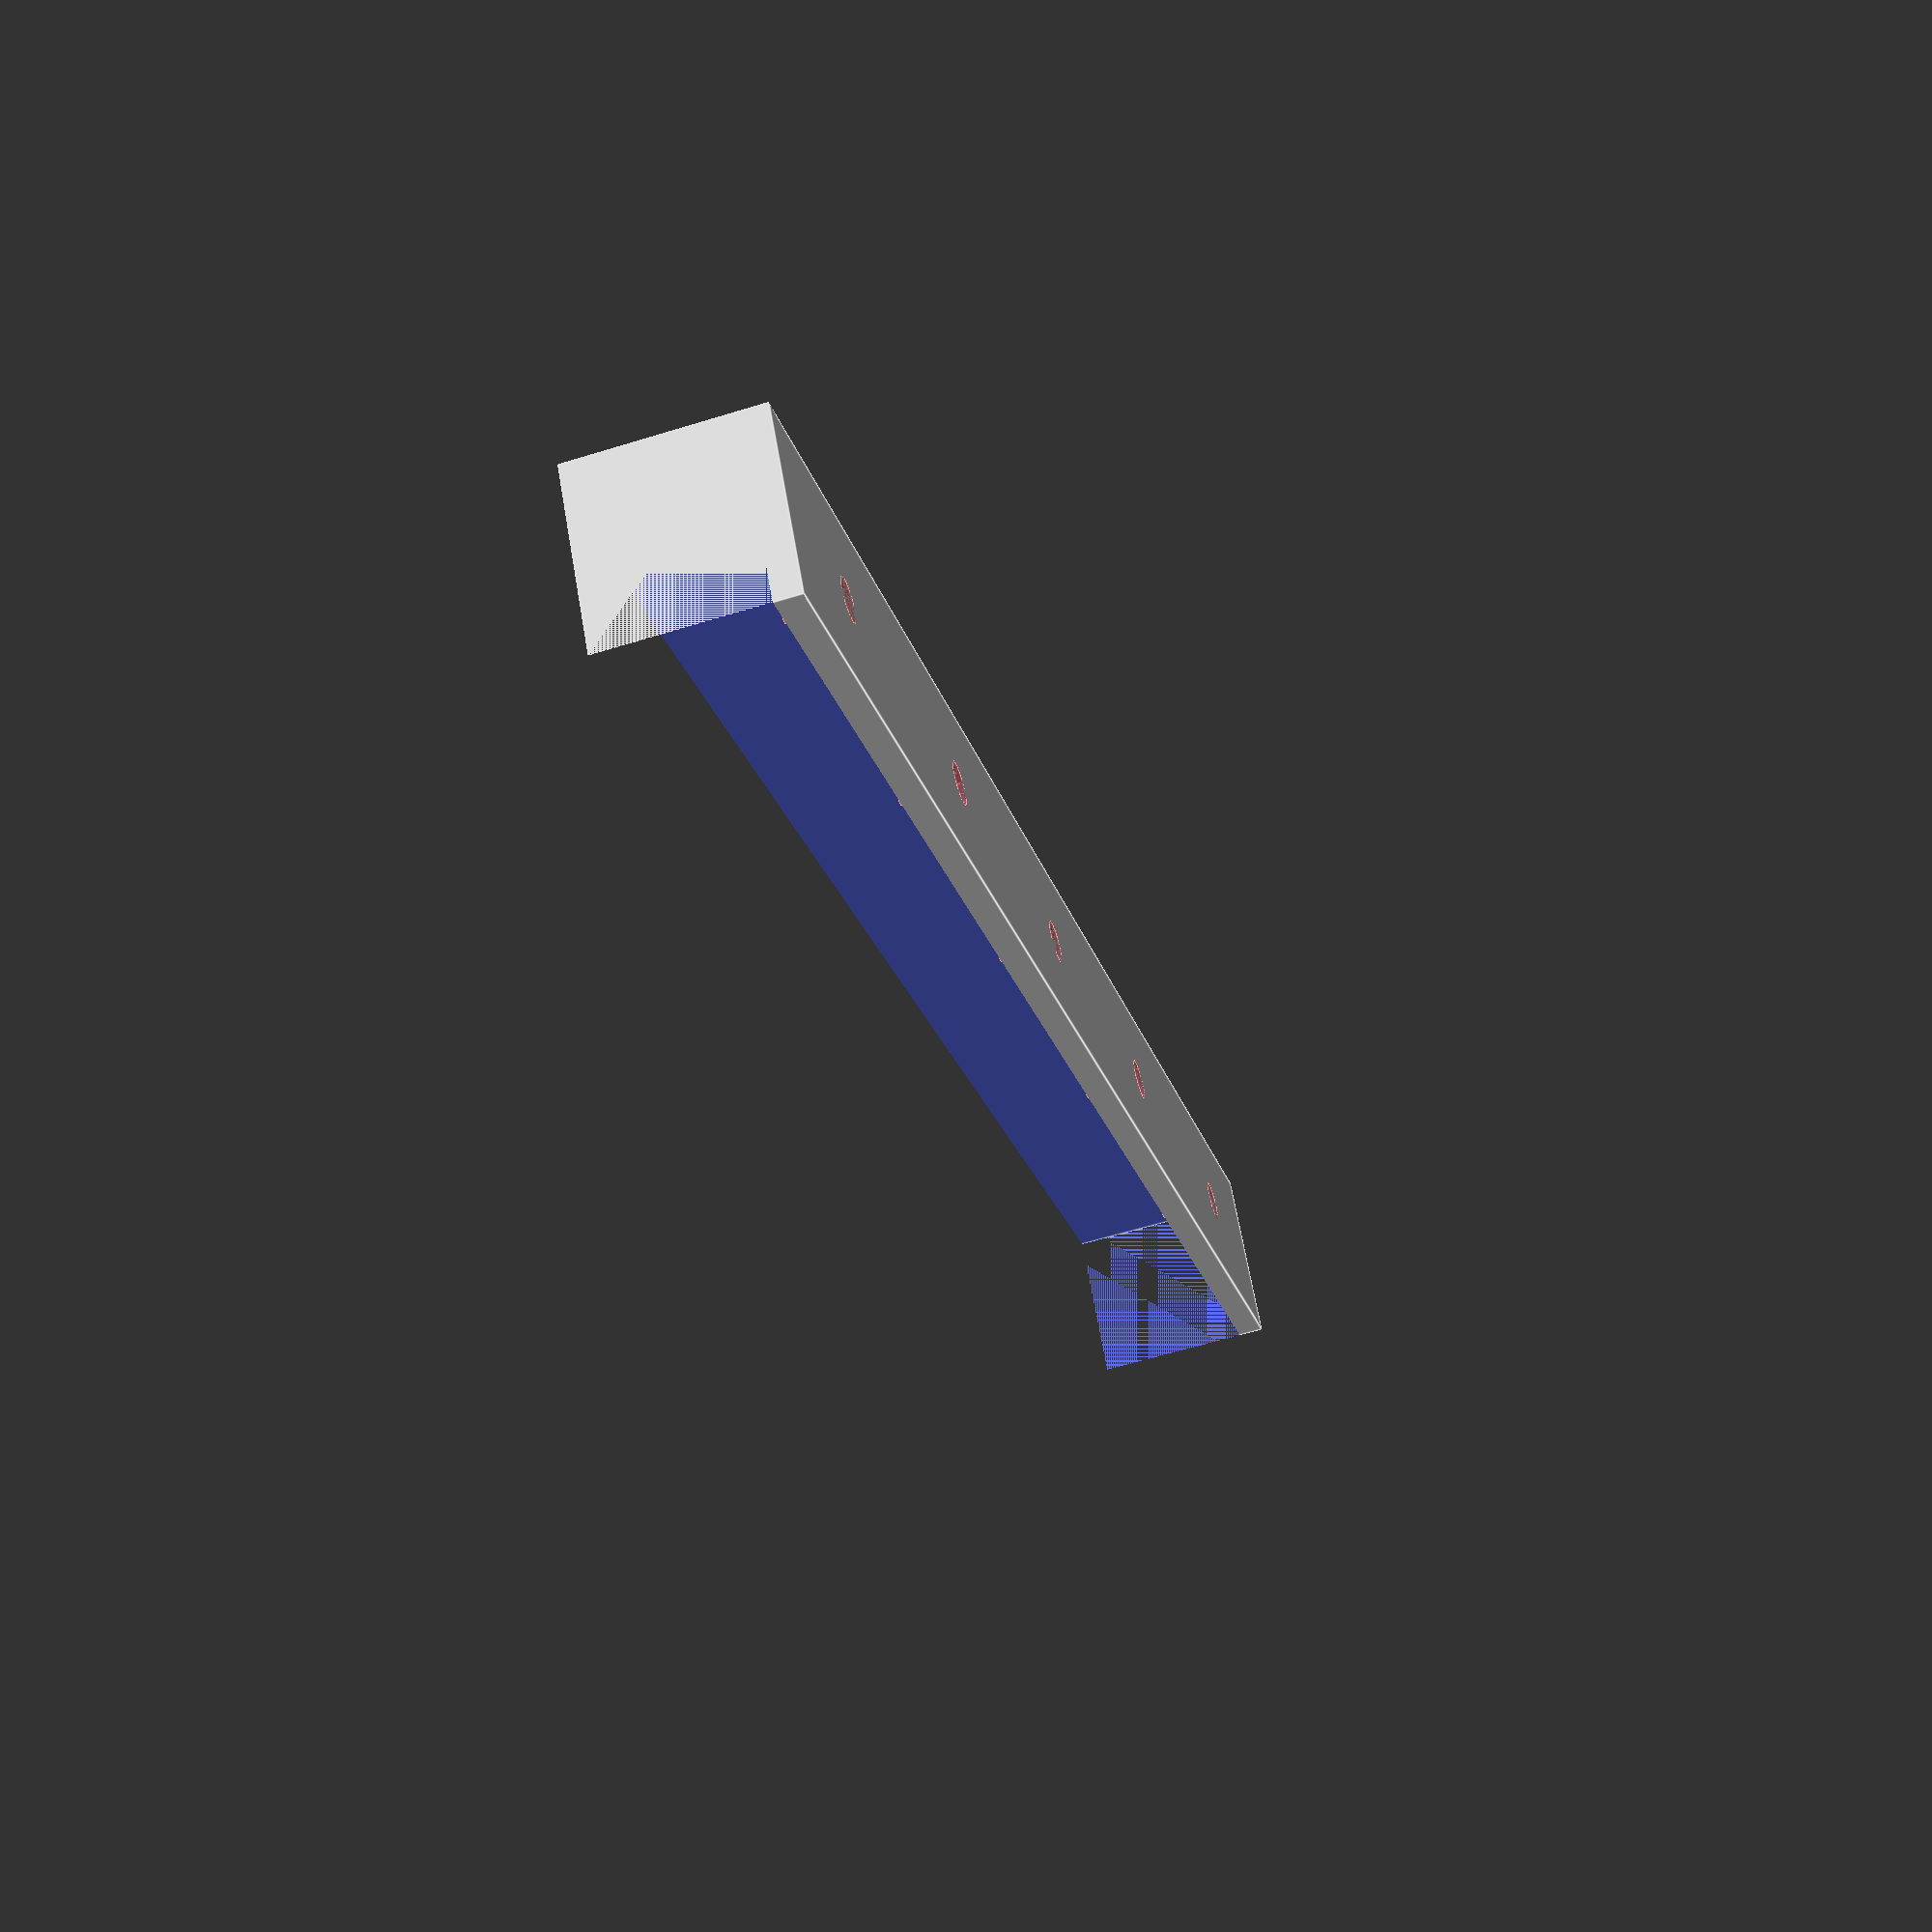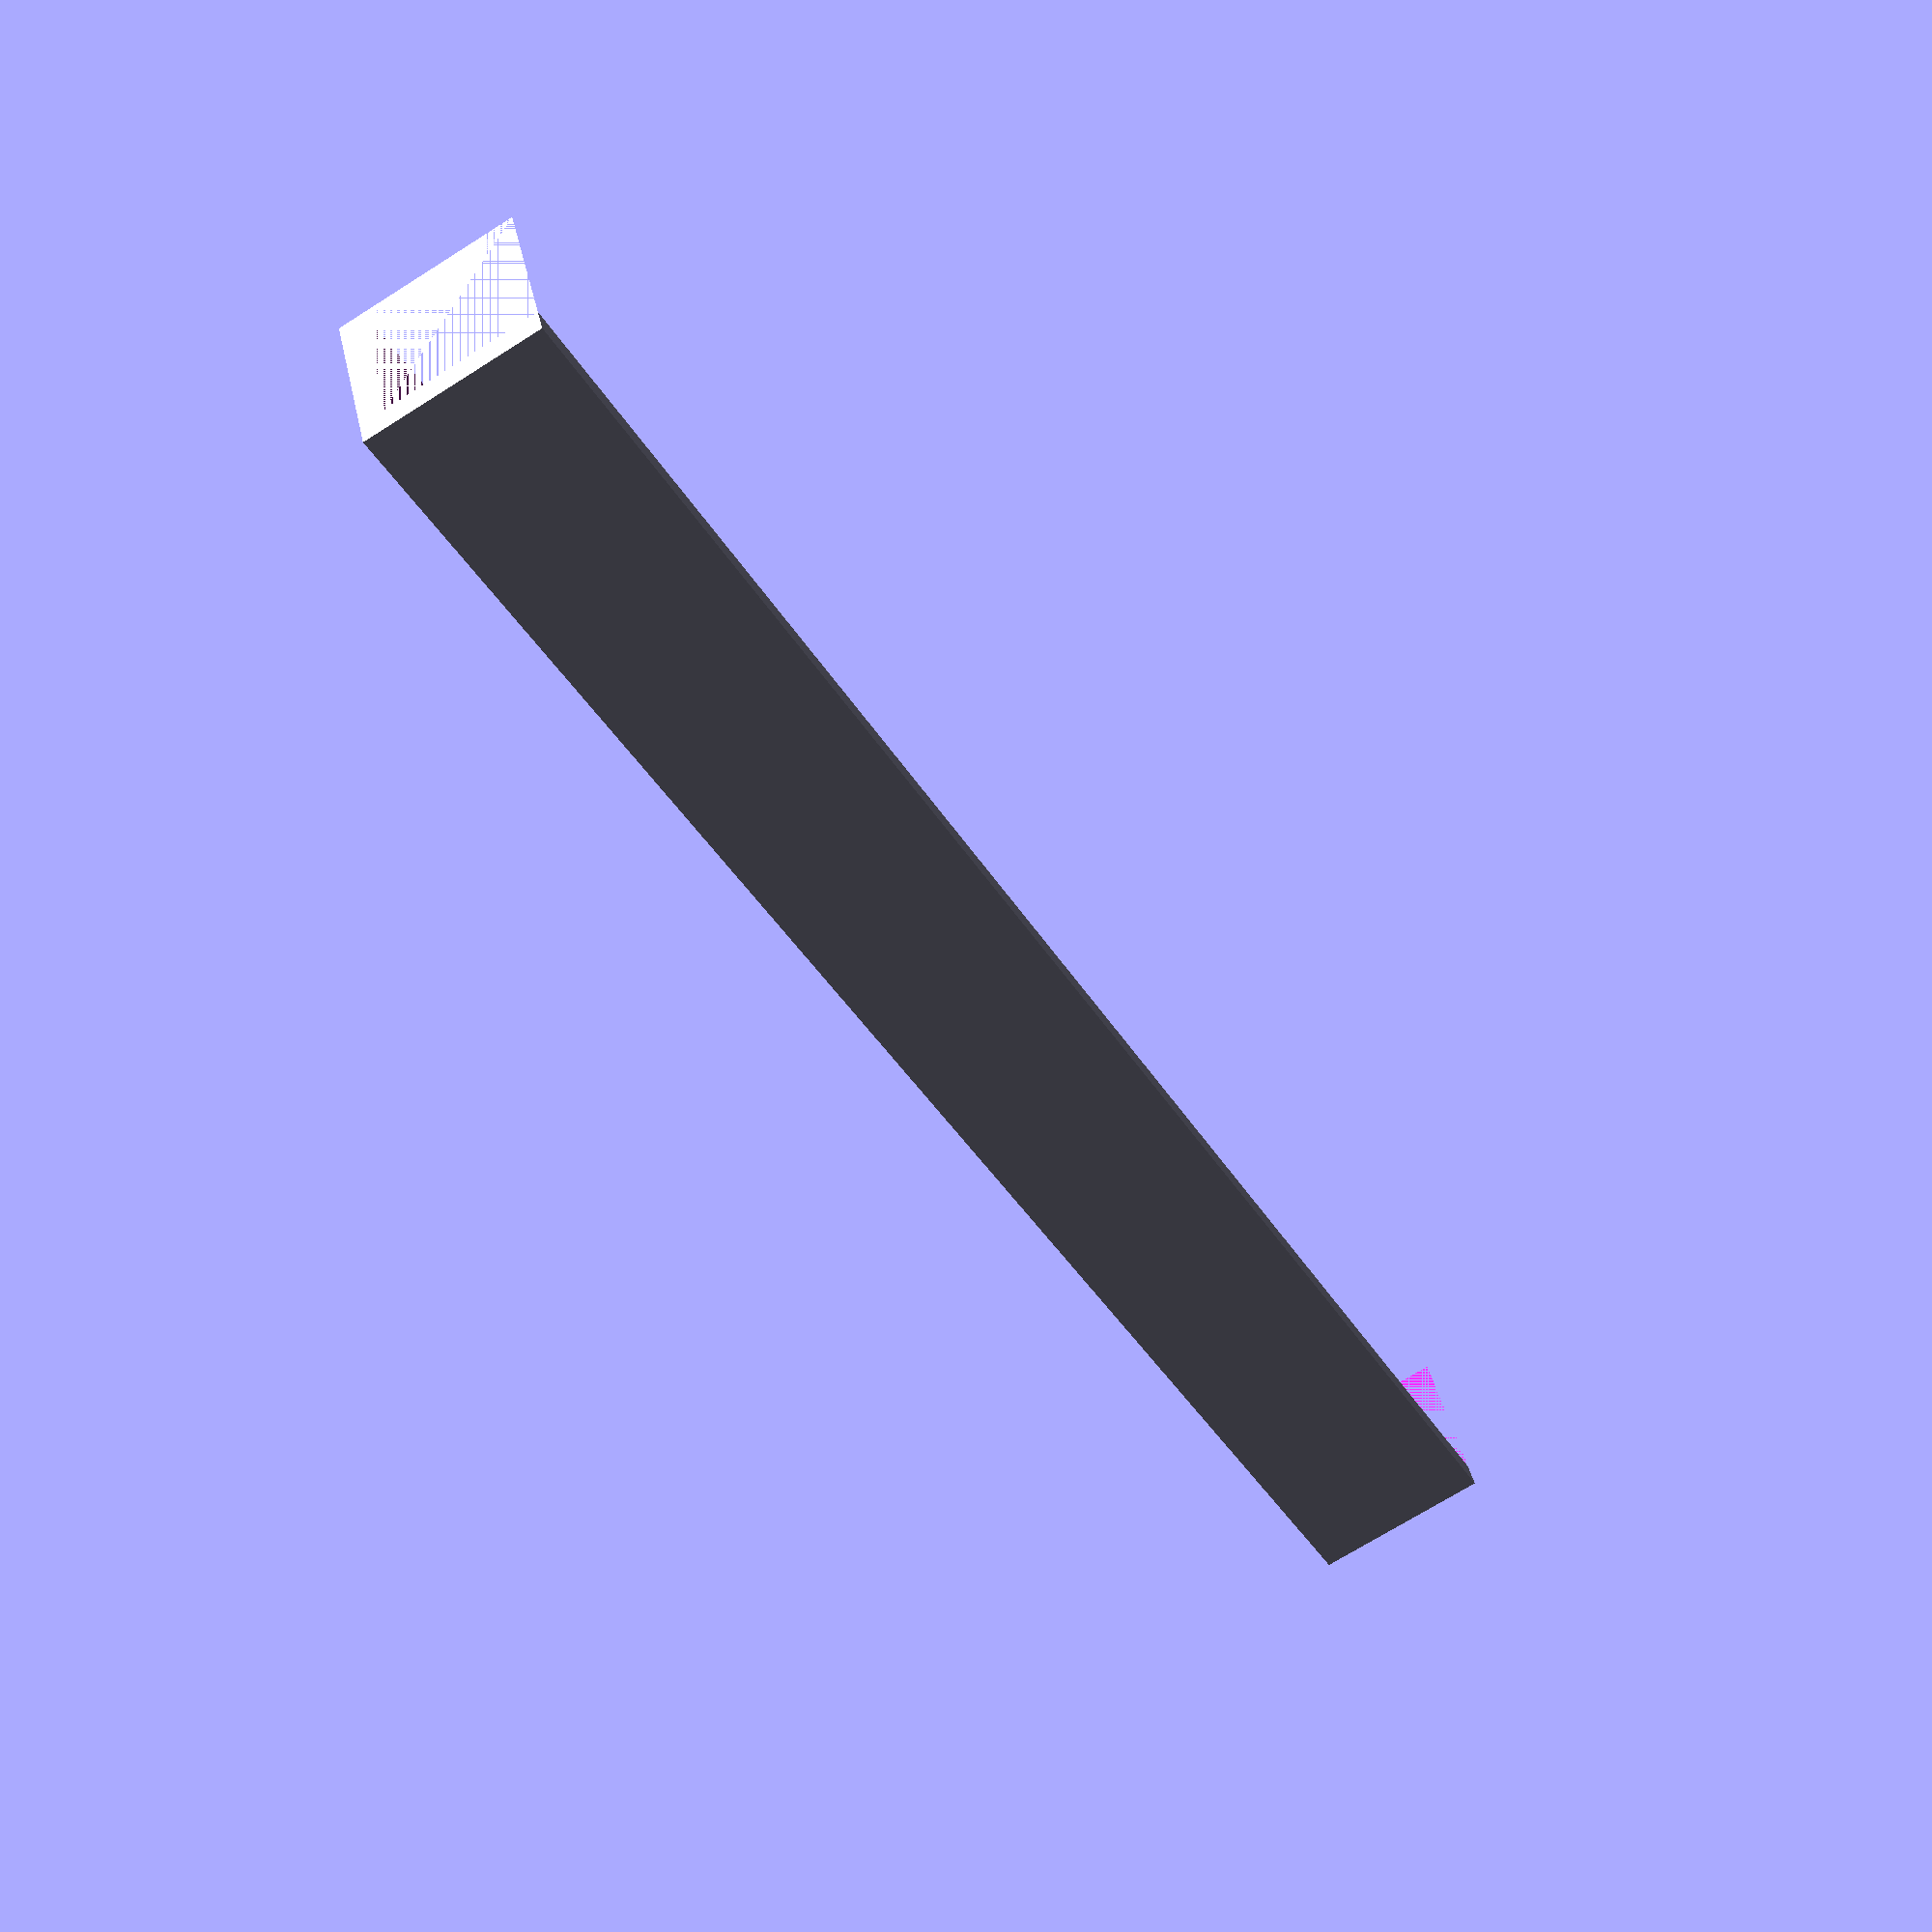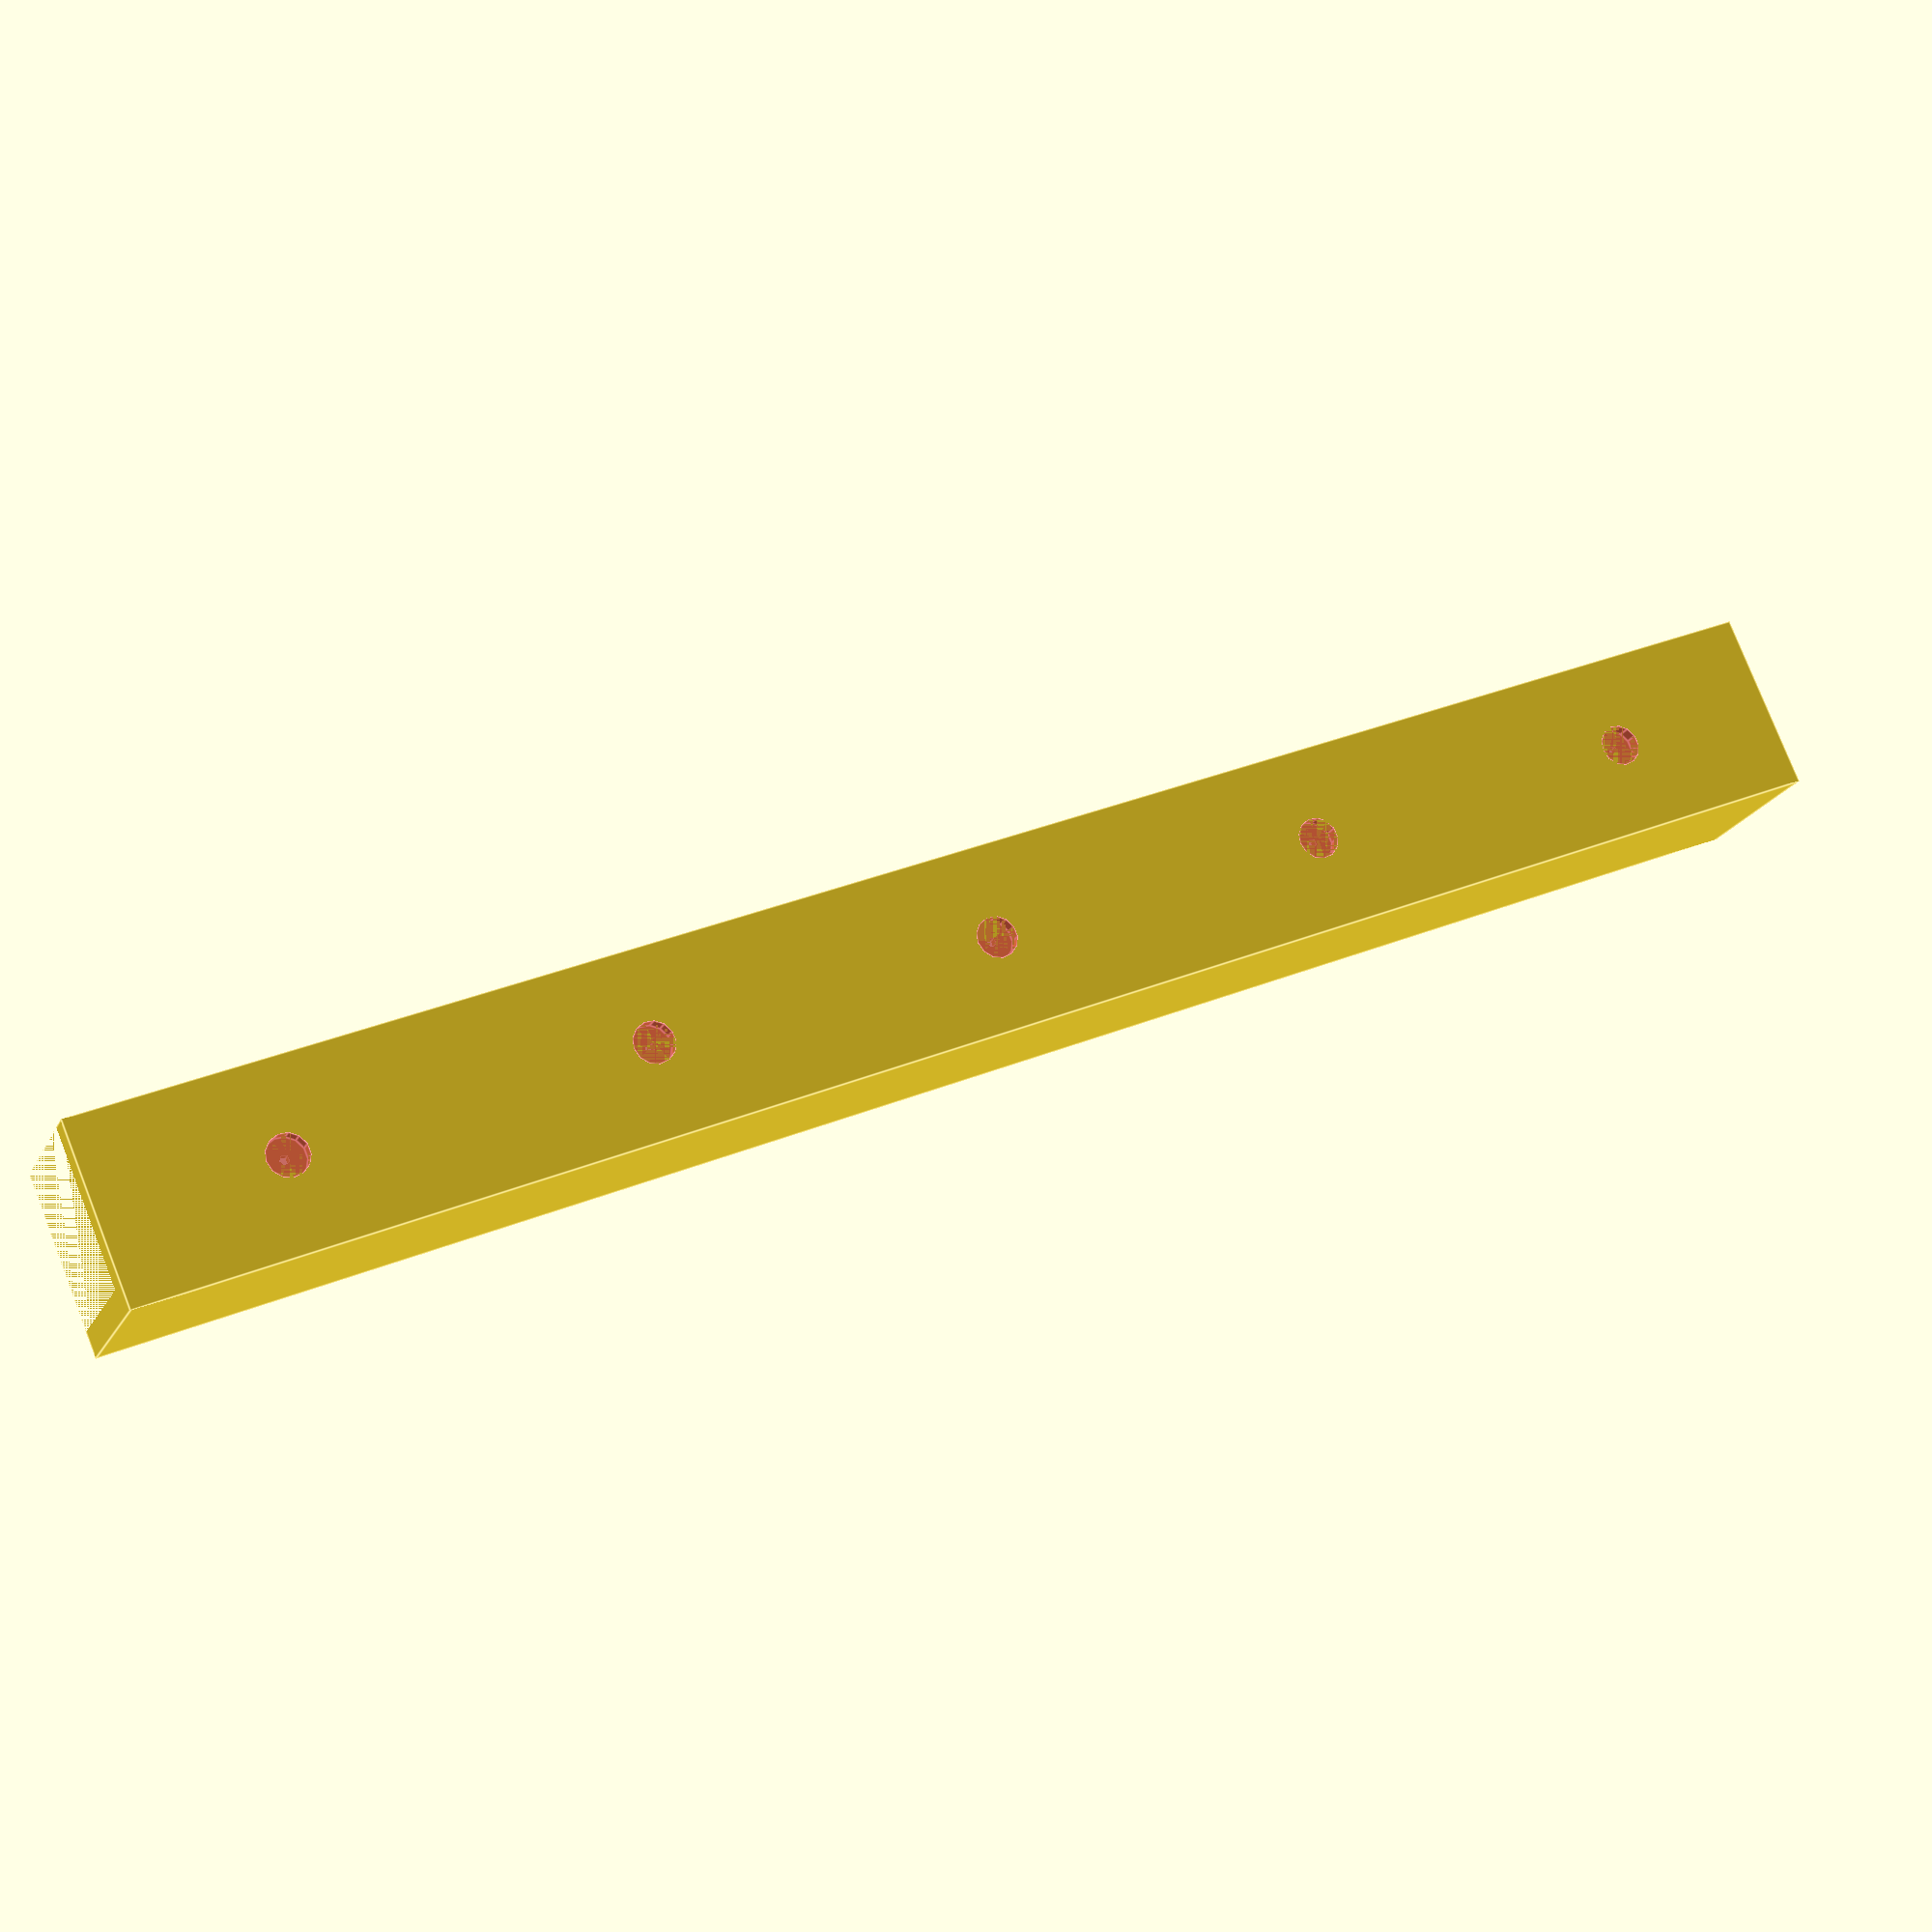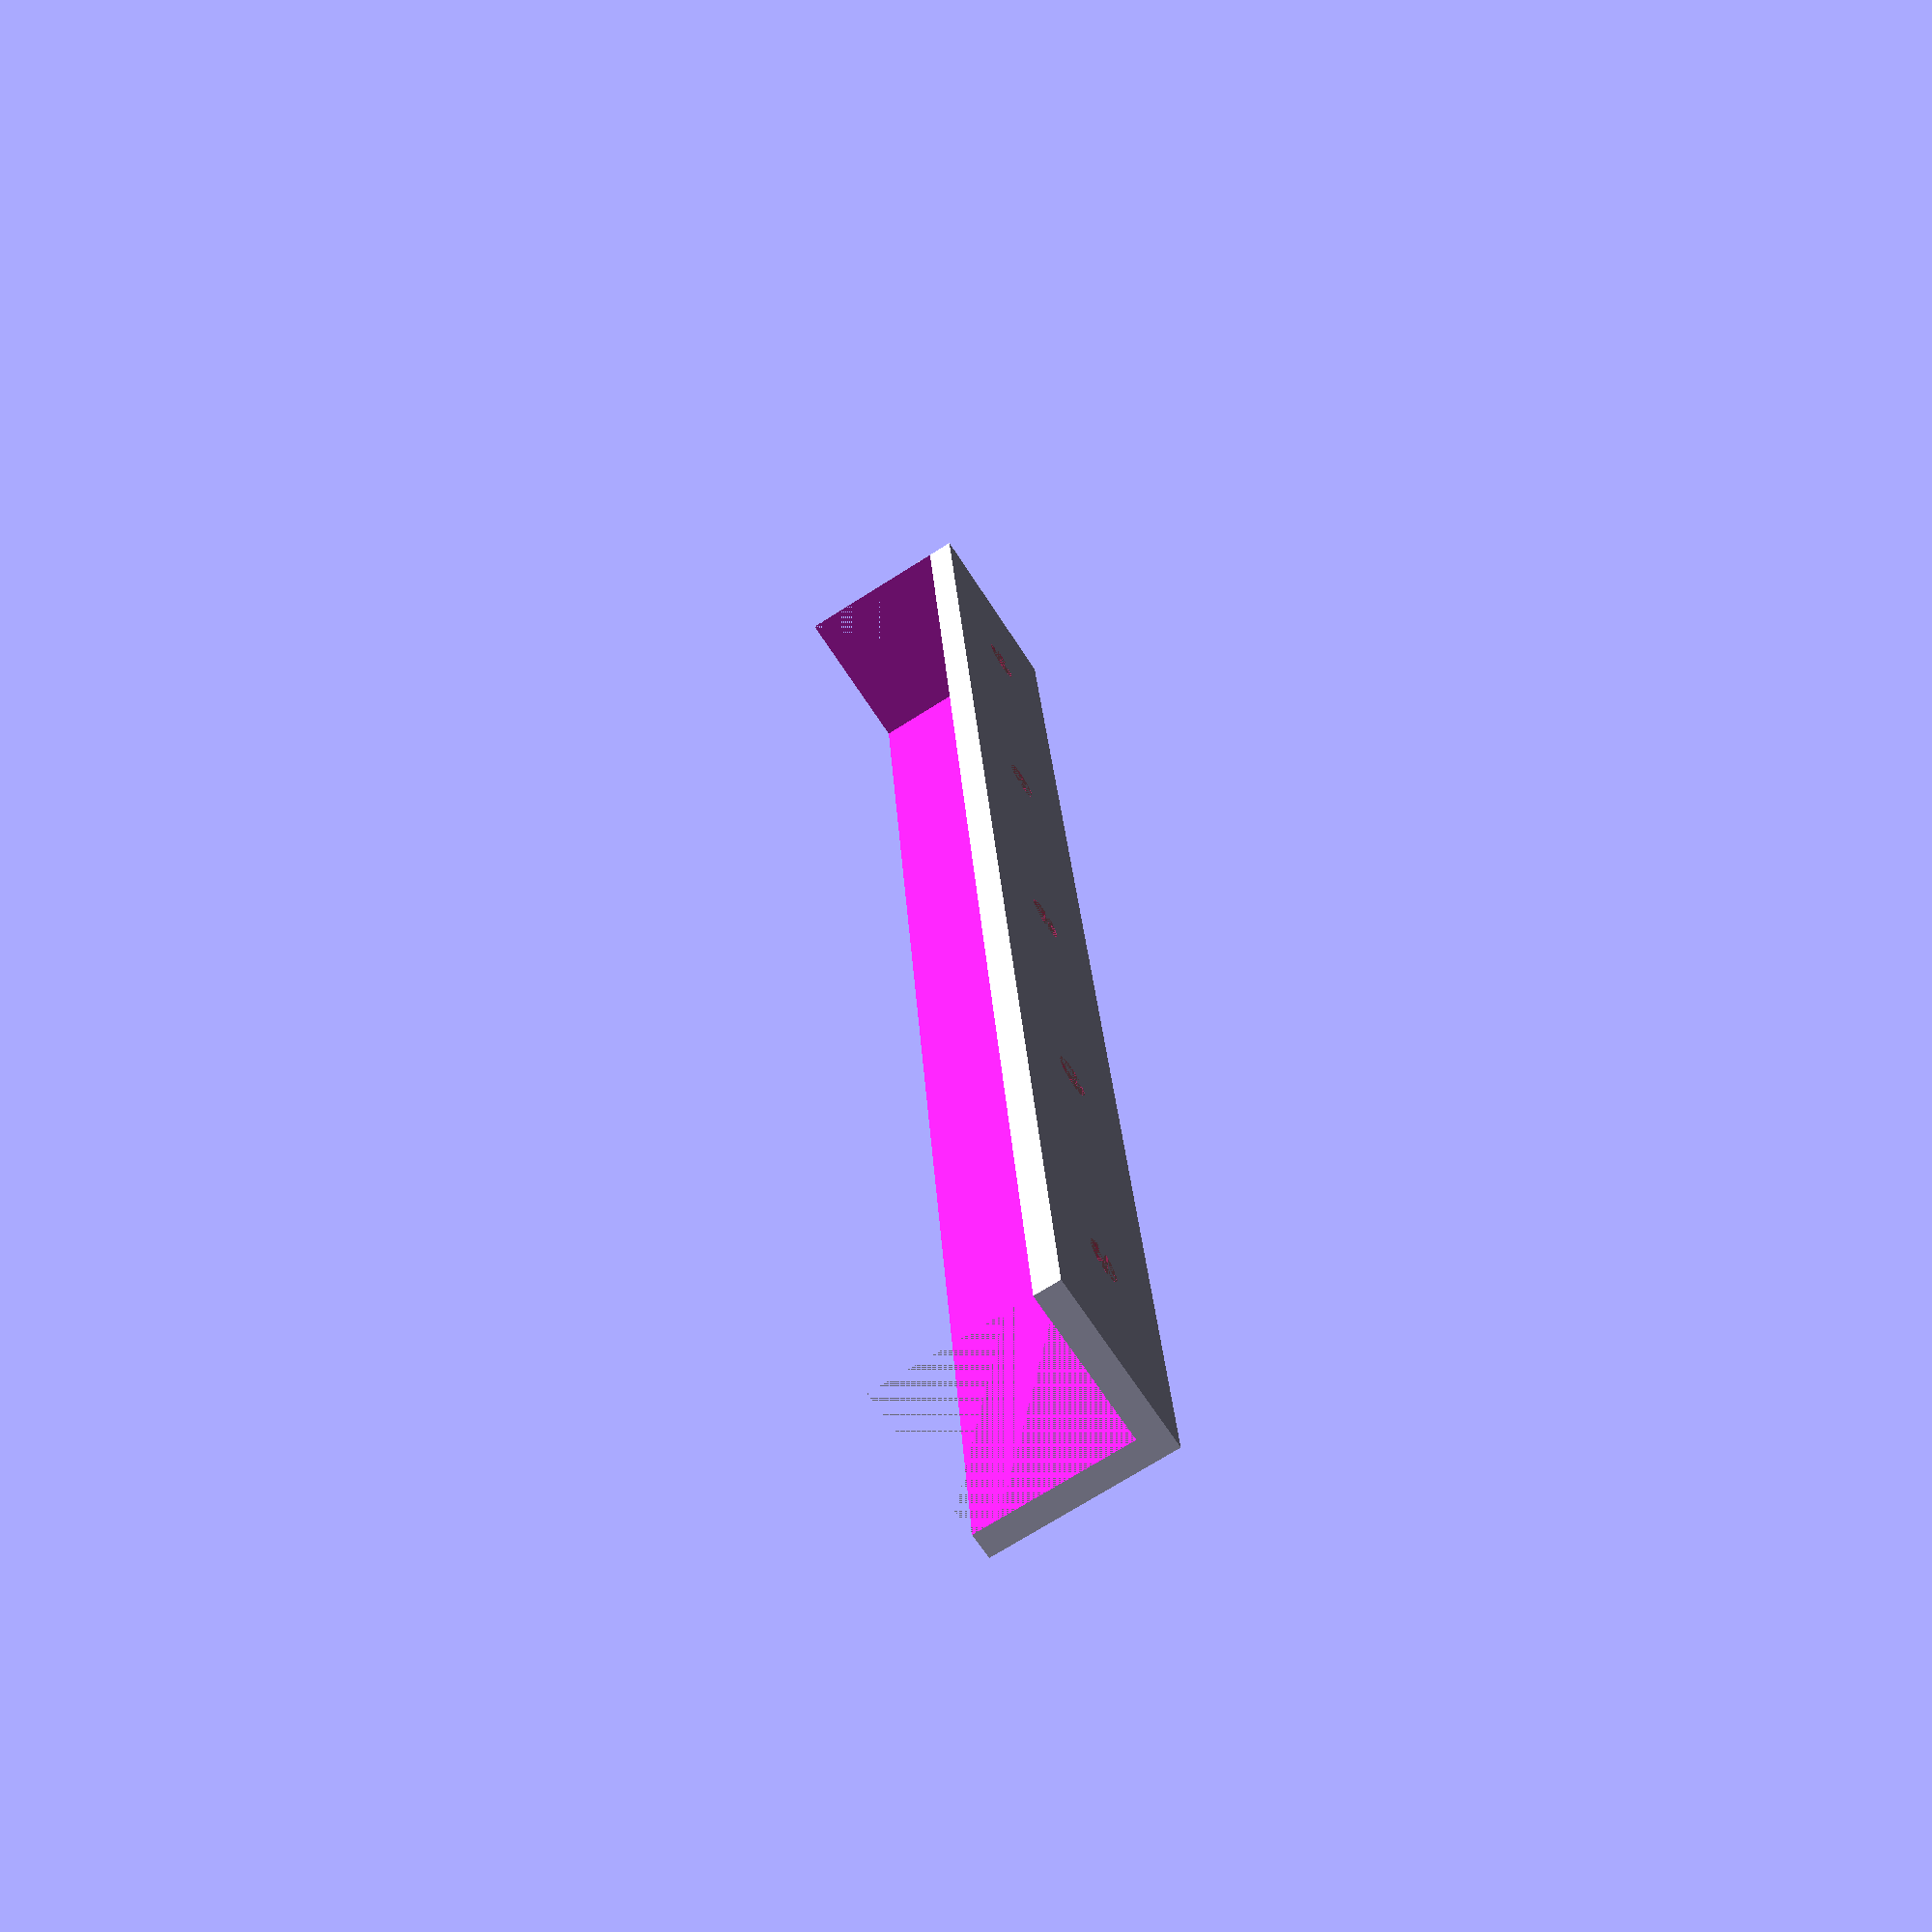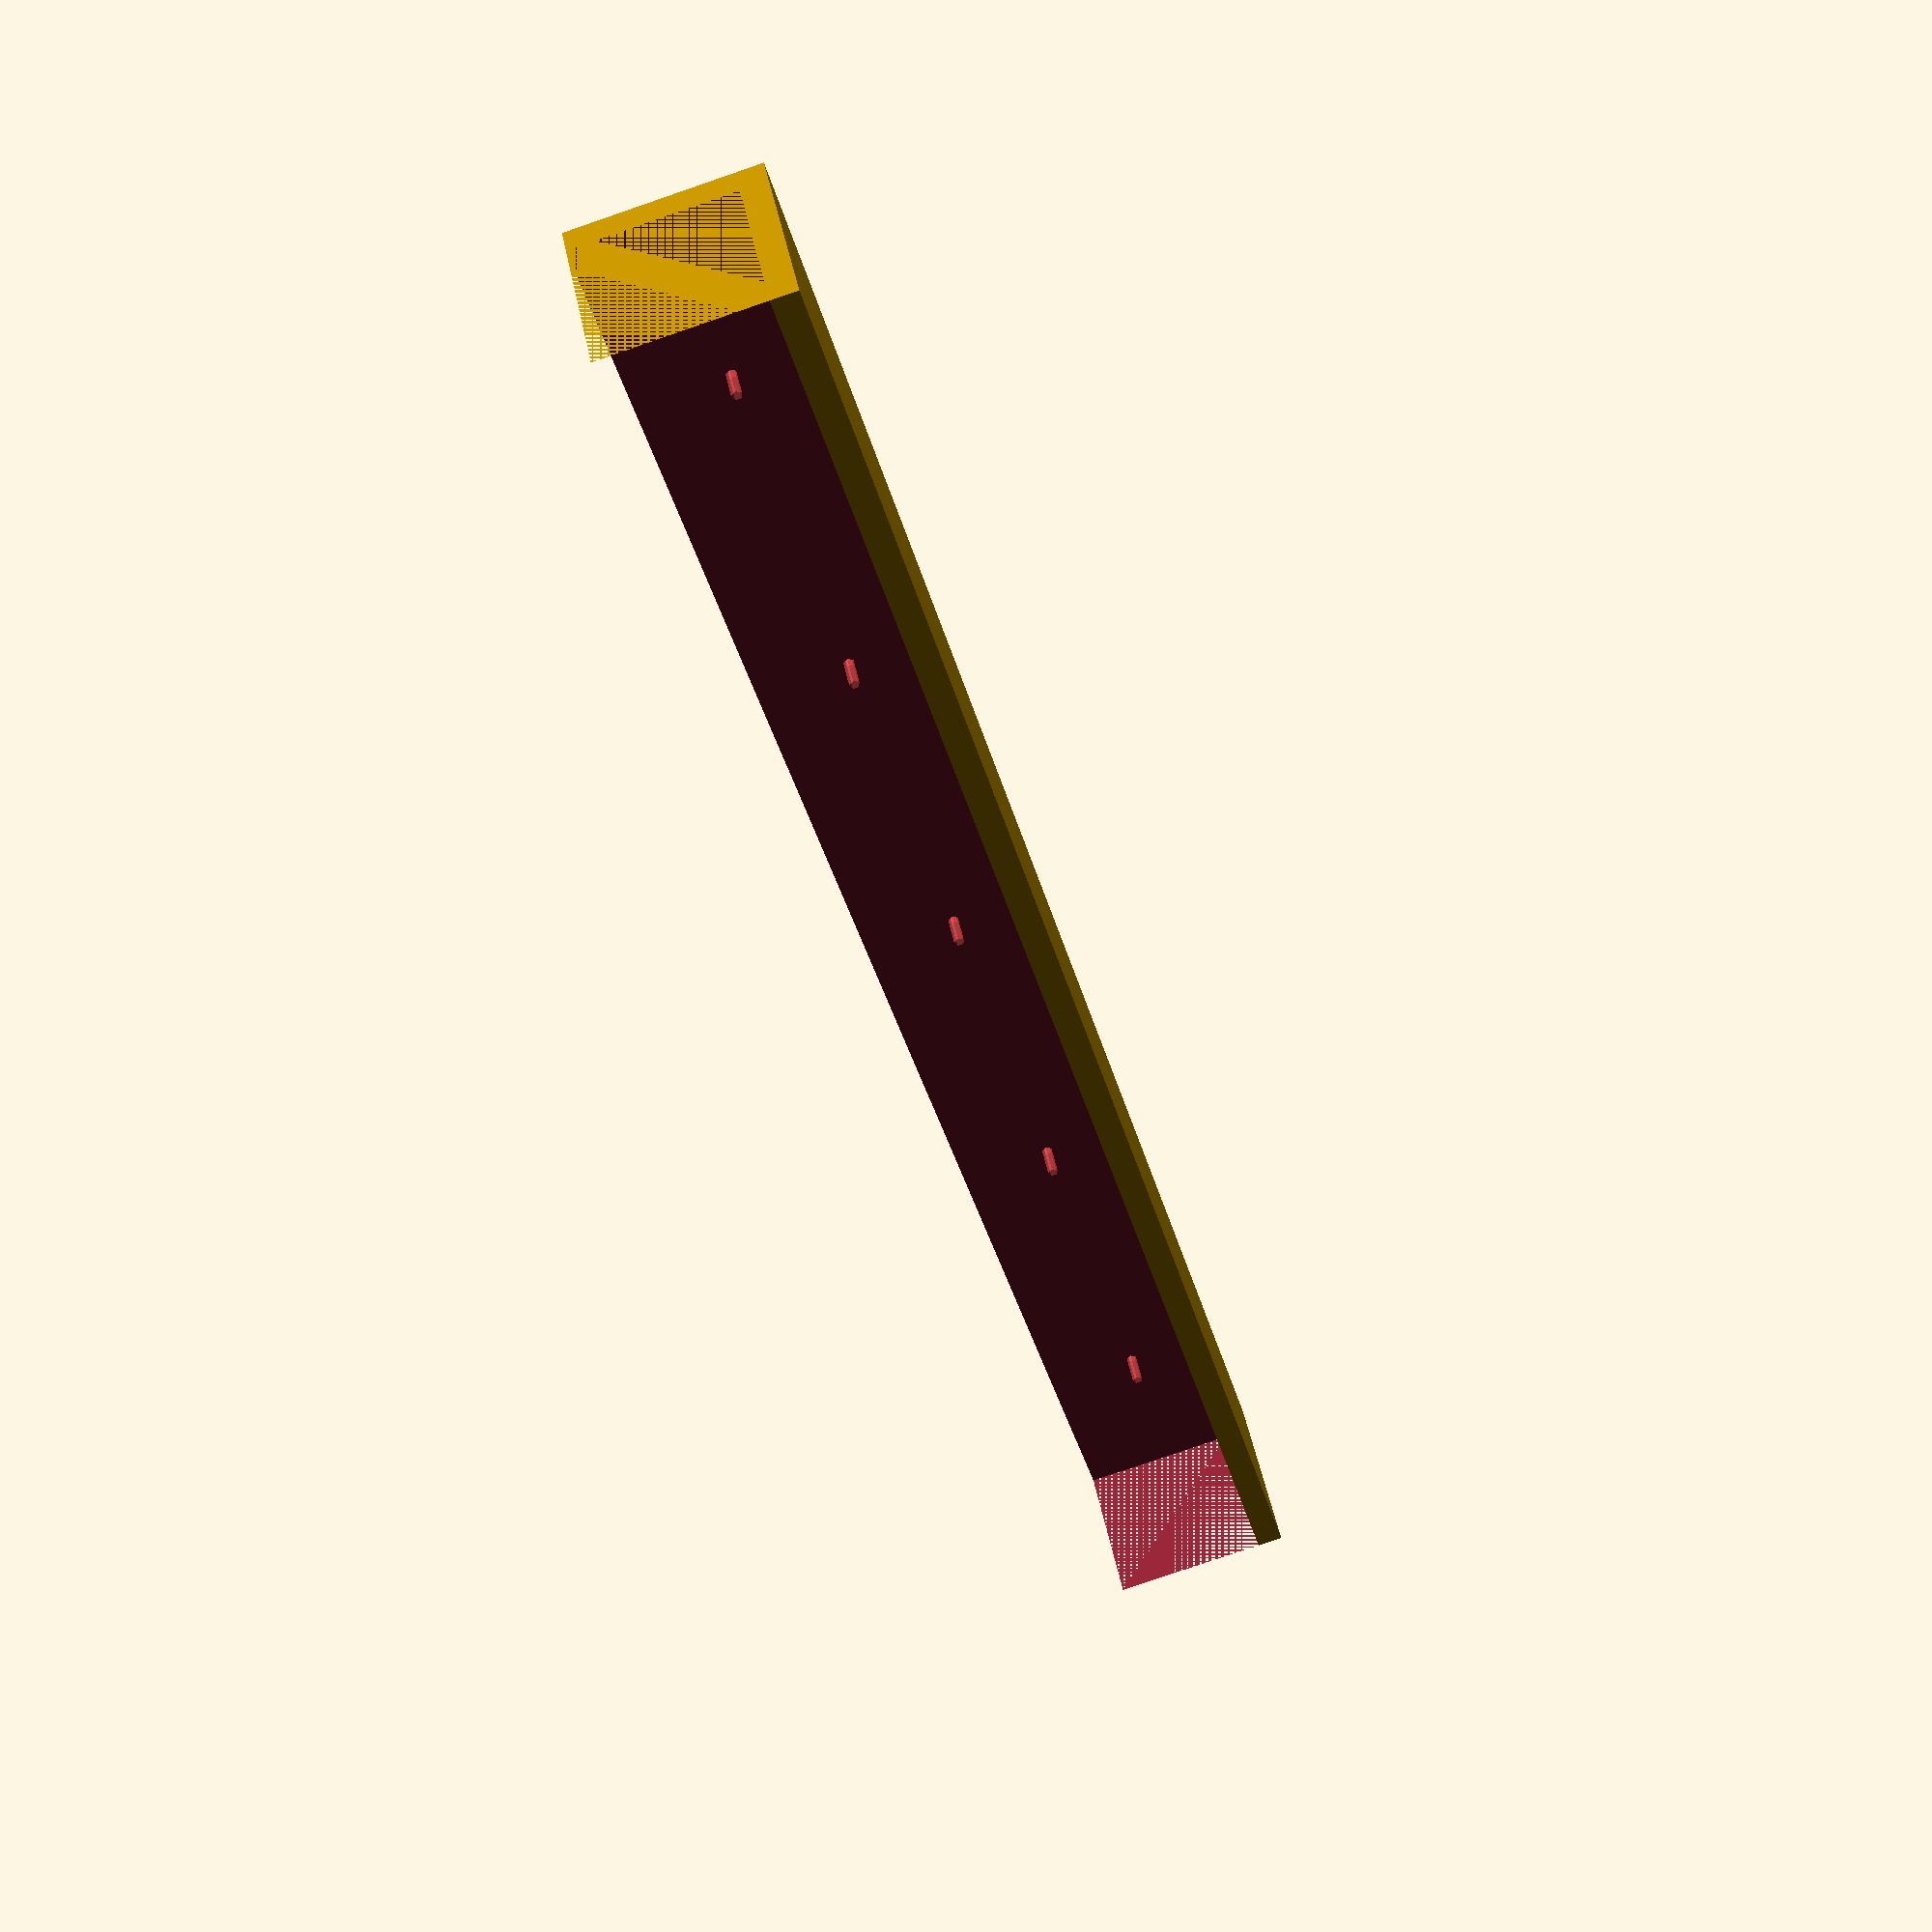
<openscad>
//super simple tool box dividers
//short ones
//divider(170, 25.4);

//long ones
divider(350,35);

module divider (length, hnw){
//hnw = width and height
    difference(){
        cube([length,hnw,hnw]);
        translate([0,5,5]){cube([length,hnw,hnw]);}
        for (hole = [length/10:length/5:length]) {
            translate([hole,hnw/2,0]){#magnet();}
        }
    }
}

module magnet(){
    cylinder(h=3.1,d=8.2);
    translate([0,0,3]){cylinder(h=8,d=2);}
}


</openscad>
<views>
elev=58.8 azim=213.9 roll=107.8 proj=p view=edges
elev=69.9 azim=337.1 roll=302.4 proj=p view=solid
elev=198.8 azim=202.8 roll=19.1 proj=p view=edges
elev=251.1 azim=275.5 roll=57.5 proj=p view=wireframe
elev=135.2 azim=74.4 roll=190.9 proj=p view=solid
</views>
